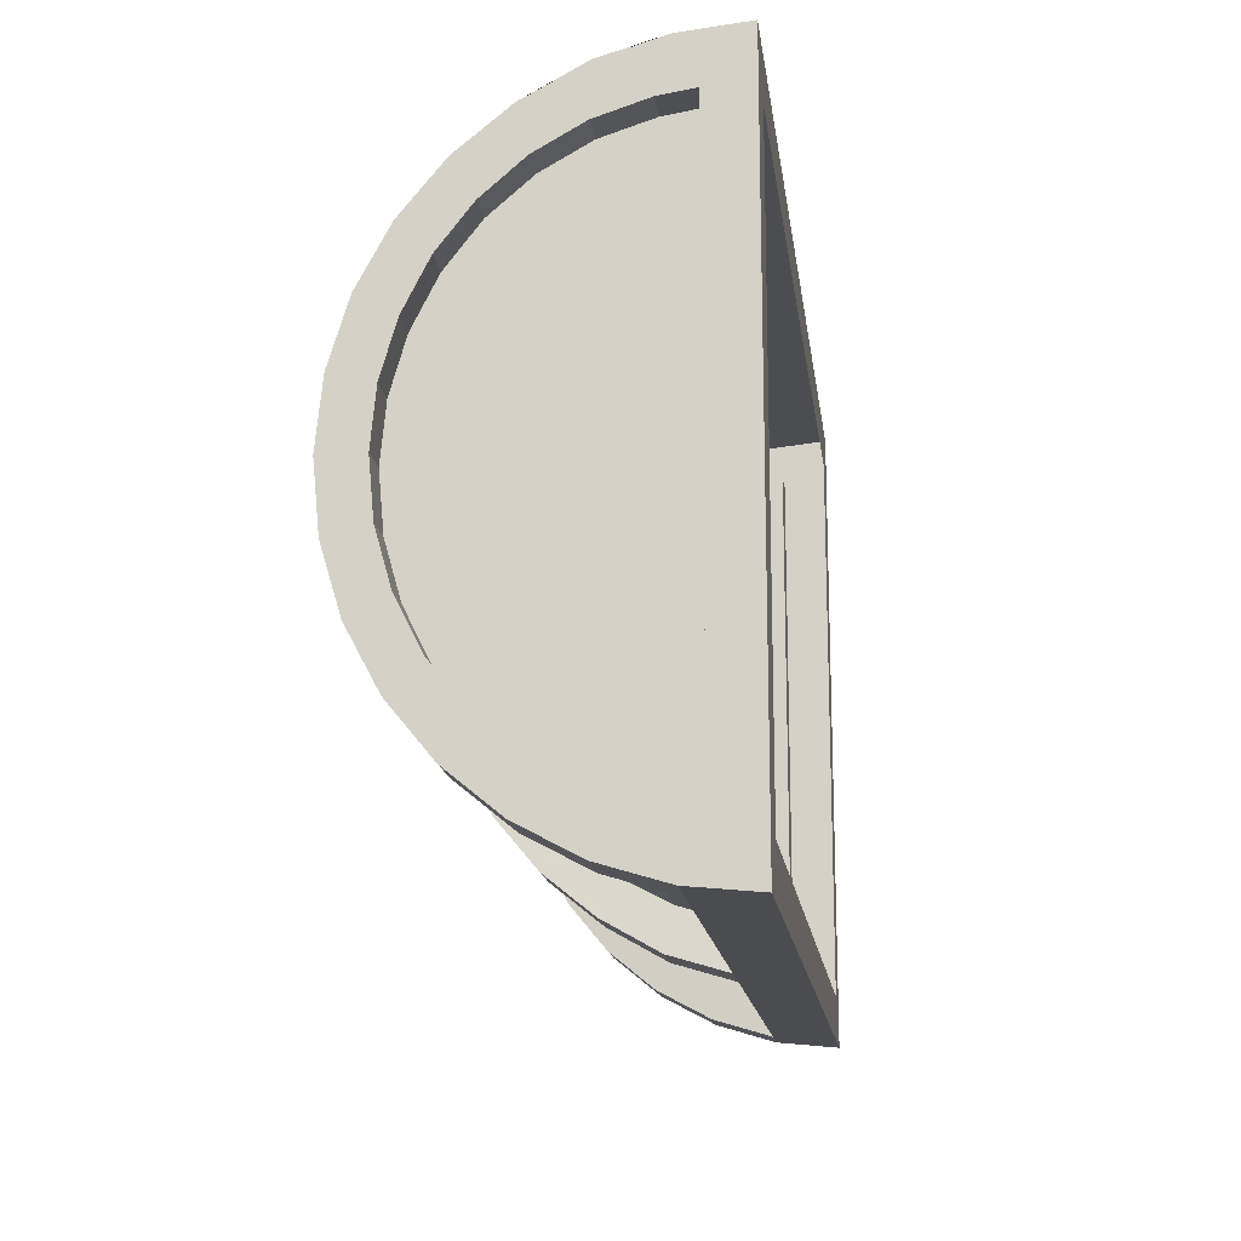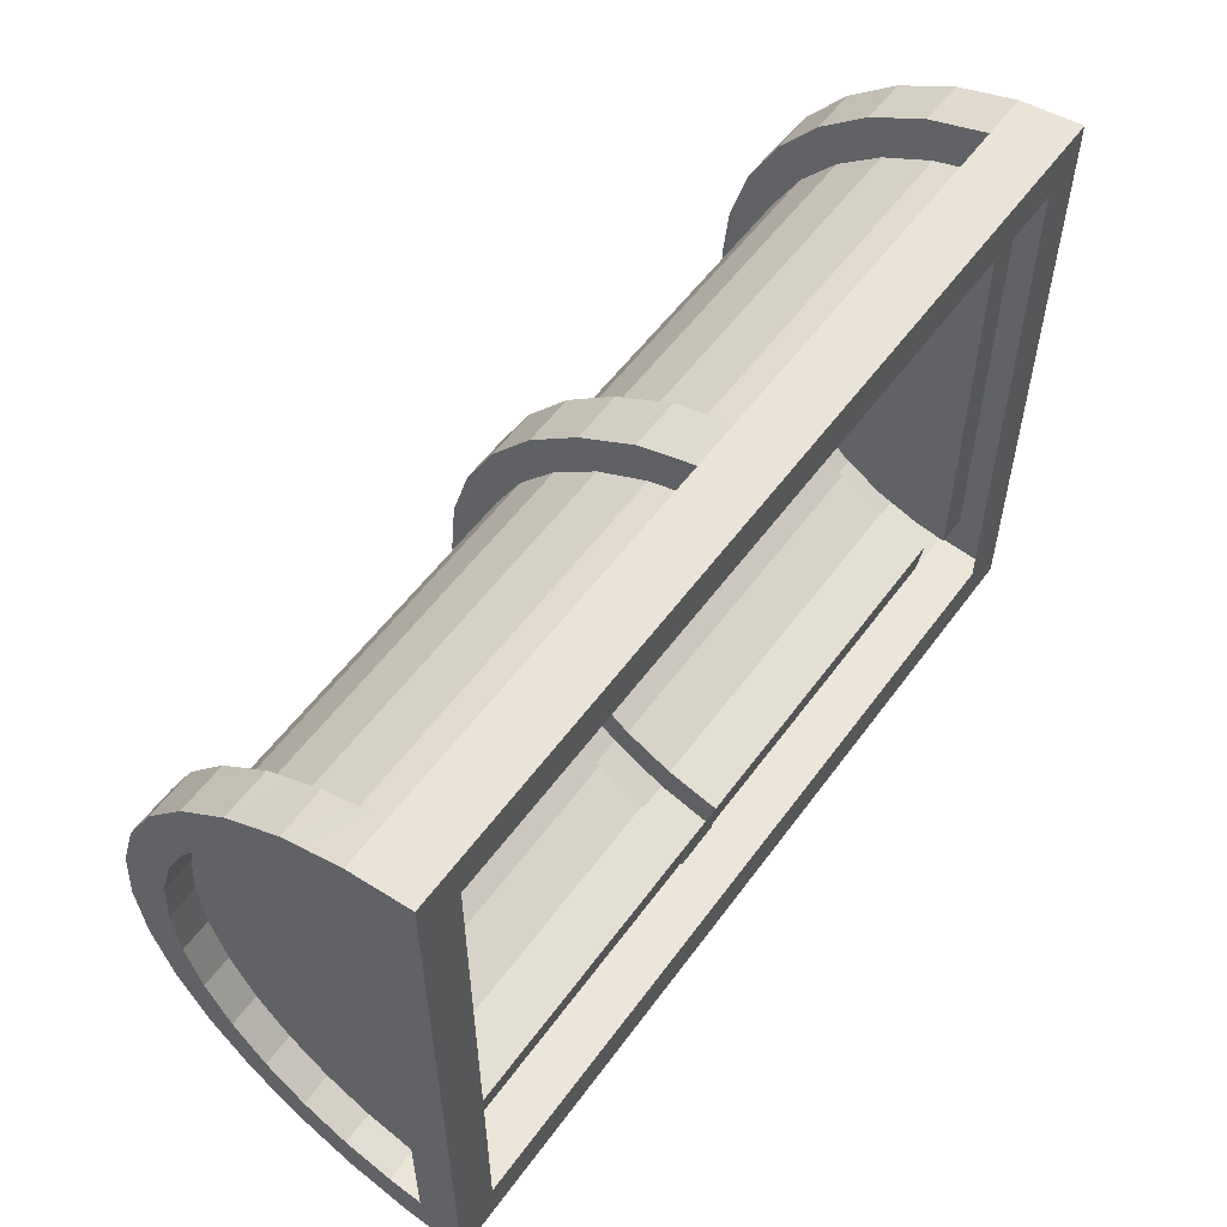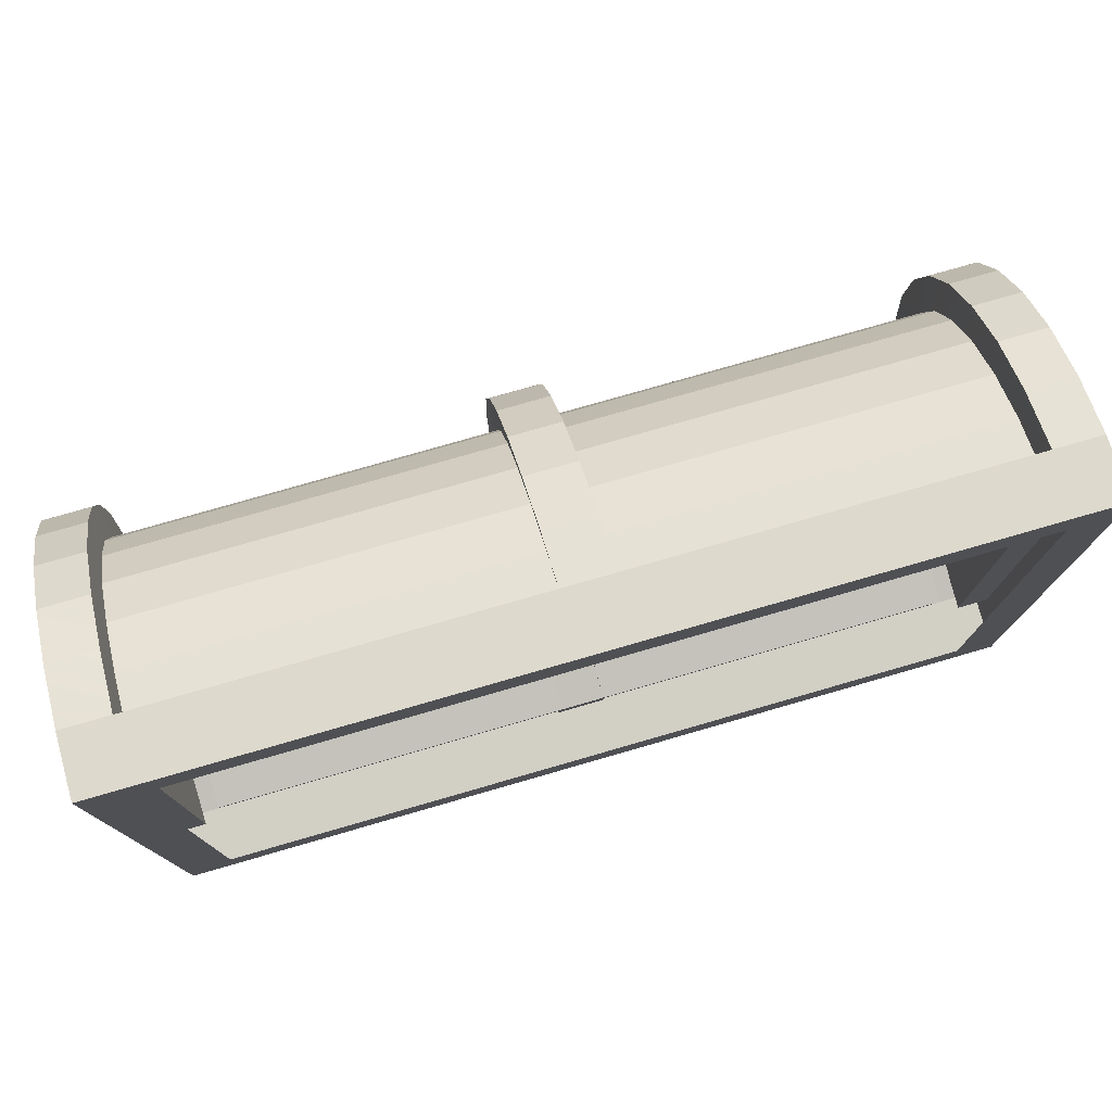
<metadata>
{"format":"obj","ext":"obj","renderer":"f3d","projection":"perspective","resolution":1024,"background":"white","views":[{"elev":-15.9,"azim":-82.5,"up":"+Z"},{"elev":55.7,"azim":-54.4,"up":"+Z"},{"elev":76.9,"azim":-16.1,"up":"+Z"}]}
</metadata>
<code>
o Cylinder.001
v -1.313 0.8741 1
v -1.313 0.8589 0.836
v -1.313 0.8139 0.6783
v -1.313 0.7408 0.5329
v -1.313 0.6424 0.4055
v -1.313 0.5226 0.301
v -1.313 0.3858 0.2233
v -1.313 0.2374 0.1754
v -1.313 0.1334 0.1593
v -1.313 0.1334 1.841
v -1.313 0.2374 1.825
v -1.313 0.3858 1.777
v -1.313 0.5226 1.699
v -1.313 0.6424 1.594
v -1.313 0.7408 1.467
v -1.313 0.8139 1.322
v -1.313 0.8589 1.164
v 1.313 0.8513 0.8355
v 1.313 0.8663 1
v 1.313 0.807 0.6773
v 1.313 0.735 0.5315
v 1.313 0.6381 0.4038
v 1.313 0.5201 0.2989
v 1.313 0.3854 0.221
v 1.313 0.2392 0.173
v 1.313 0.1376 0.1568
v 1.313 0.1376 1.843
v 1.313 0.2392 1.827
v 1.313 0.3854 1.779
v 1.313 0.5201 1.701
v 1.313 0.6381 1.596
v 1.313 0.735 1.468
v 1.313 0.807 1.323
v 1.313 0.8513 1.165
v -1.26 0.8993 1
v 1.26 0.8993 1
v 1.26 0.882 0.832
v -1.26 0.882 0.832
v 1.26 0.8308 0.6705
v -1.26 0.8308 0.6705
v 1.26 0.7477 0.5217
v -1.26 0.7477 0.5217
v 1.26 0.6358 0.3912
v -1.26 0.6358 0.3912
v 1.26 0.4995 0.2842
v -1.26 0.4995 0.2842
v 1.26 0.344 0.2046
v -1.26 0.344 0.2046
v 1.26 0.1752 0.1556
v -1.26 0.1752 0.1556
v 1.26 0.1752 1.844
v -1.26 0.1752 1.844
v 1.26 0.344 1.795
v -1.26 0.344 1.795
v 1.26 0.4995 1.716
v -1.26 0.4995 1.716
v 1.26 0.6358 1.609
v -1.26 0.6358 1.609
v 1.26 0.7477 1.478
v -1.26 0.7477 1.478
v 1.26 0.8308 1.329
v -1.26 0.8308 1.329
v 1.26 0.882 1.168
v -1.26 0.882 1.168
v -0.07165 0.8993 1
v 0.07165 0.8993 1
v 0.07165 0.882 0.832
v -0.07165 0.882 0.832
v 0.07165 0.8308 0.6705
v -0.07165 0.8308 0.6705
v 0.07165 0.7477 0.5217
v -0.07165 0.7477 0.5217
v 0.07165 0.6358 0.3912
v -0.07165 0.6358 0.3912
v 0.07165 0.4995 0.2842
v -0.07165 0.4995 0.2842
v 0.07165 0.344 0.2046
v -0.07165 0.344 0.2046
v 0.07165 0.1752 0.1556
v -0.07165 0.1752 0.1556
v 0.07165 0.1752 1.844
v -0.07165 0.1752 1.844
v 0.07165 0.344 1.795
v -0.07165 0.344 1.795
v 0.07165 0.4995 1.716
v -0.07165 0.4995 1.716
v 0.07165 0.6358 1.609
v -0.07165 0.6358 1.609
v 0.07165 0.7477 1.478
v -0.07165 0.7477 1.478
v 0.07165 0.8308 1.329
v -0.07165 0.8308 1.329
v 0.07165 0.882 1.168
v -0.07165 0.882 1.168
v -1.414 1 1
v 1.414 1 1
v -1.414 0.9808 0.8049
v 1.414 0.9808 0.8049
v -1.414 0.9239 0.6173
v 1.414 0.9239 0.6173
v -1.414 0.8315 0.4444
v 1.414 0.8315 0.4444
v -1.414 0.7071 0.2929
v 1.414 0.7071 0.2929
v -1.414 0.5556 0.1685
v 1.414 0.5556 0.1685
v -1.414 0.3827 0.07612
v 1.414 0.3827 0.07612
v -1.414 0.1951 0.01921
v 1.414 0.1951 0.01921
v -1.414 0 -0
v 1.414 -0 0
v -1.414 1e-06 2
v 1.414 1e-06 2
v -1.414 0.1951 1.981
v 1.414 0.1951 1.981
v -1.414 0.3798 1.928
v 1.414 0.3827 1.924
v -1.414 0.5556 1.831
v 1.414 0.5556 1.831
v -1.414 0.7071 1.707
v 1.414 0.7071 1.707
v -1.414 0.8315 1.556
v 1.414 0.8315 1.556
v -1.414 0.9239 1.383
v 1.414 0.9239 1.383
v -1.414 0.9808 1.195
v 1.414 0.9808 1.195
v -1.264 1 1
v 1.264 1 1
v 1.264 0.9808 0.8049
v -1.264 0.9808 0.8049
v 1.264 0.9239 0.6173
v -1.264 0.9239 0.6173
v 1.264 0.8315 0.4444
v -1.264 0.8315 0.4444
v 1.264 0.7071 0.2929
v -1.264 0.7071 0.2929
v 1.264 0.5556 0.1685
v -1.264 0.5556 0.1685
v 1.264 0.3827 0.07612
v -1.264 0.3827 0.07612
v 1.264 0.1951 0.01921
v -1.264 0.1951 0.01921
v 1.264 -0 0
v -1.264 0 0
v 1.264 1e-06 2
v -1.264 1e-06 2
v 1.264 0.1951 1.981
v -1.264 0.1951 1.981
v 1.264 0.3827 1.924
v -1.264 0.3856 1.919
v 1.264 0.5556 1.831
v -1.264 0.5556 1.831
v 1.264 0.7071 1.707
v -1.264 0.7071 1.707
v 1.264 0.8315 1.556
v -1.264 0.8315 1.556
v 1.264 0.9239 1.383
v -1.264 0.9239 1.383
v 1.264 0.9808 1.195
v -1.264 0.9808 1.195
v -1.414 1 1
v -1.414 0.9808 0.8049
v 1.414 0.9808 0.8049
v 1.414 1 1
v -1.414 0.9239 0.6173
v 1.414 0.9239 0.6173
v -1.414 0.8315 0.4444
v 1.414 0.8315 0.4444
v -1.414 0.7071 0.2929
v 1.414 0.7071 0.2929
v -1.414 0.5556 0.1685
v 1.414 0.5556 0.1685
v -1.414 0.3827 0.07612
v 1.414 0.3827 0.07612
v -1.414 0.1951 0.01921
v 1.414 0.1951 0.01921
v -1.414 0.000117 -0
v 1.414 0.000117 0
v -1.414 0.000118 2
v 1.414 0.000118 2
v -1.414 0.1951 1.981
v 1.414 0.1951 1.981
v -1.414 0.3827 1.924
v 1.414 0.3827 1.924
v -1.414 0.5556 1.831
v 1.414 0.5556 1.831
v -1.414 0.7071 1.707
v 1.414 0.7071 1.707
v -1.414 0.8315 1.556
v 1.414 0.8315 1.556
v -1.414 0.9239 1.383
v 1.414 0.9239 1.383
v -1.414 0.9808 1.195
v 1.414 0.9808 1.195
v -1.414 0.8741 1
v -1.414 0.8589 0.836
v -1.414 0.8139 0.6783
v -1.414 0.7408 0.5329
v -1.414 0.6424 0.4055
v -1.414 0.5226 0.301
v -1.414 0.3858 0.2233
v -1.414 0.2374 0.1754
v -1.414 0.1334 0.1593
v -1.414 0.1334 1.841
v -1.414 0.2374 1.825
v -1.414 0.3858 1.777
v -1.414 0.5226 1.699
v -1.414 0.6424 1.594
v -1.414 0.7408 1.467
v -1.414 0.8139 1.322
v -1.414 0.8589 1.164
v 1.414 0.8513 0.8355
v 1.414 0.8663 1
v 1.414 0.807 0.6773
v 1.414 0.735 0.5315
v 1.414 0.6381 0.4038
v 1.414 0.5201 0.2989
v 1.414 0.3854 0.221
v 1.414 0.2392 0.173
v 1.414 0.1376 0.1568
v 1.414 0.1376 1.843
v 1.414 0.2392 1.827
v 1.414 0.3854 1.779
v 1.414 0.5201 1.701
v 1.414 0.6381 1.596
v 1.414 0.735 1.468
v 1.414 0.807 1.323
v 1.414 0.8513 1.165
v -1.313 0.8741 1
v -1.313 0.8589 0.836
v -1.313 0.8139 0.6783
v -1.313 0.7408 0.5329
v -1.313 0.6424 0.4055
v -1.313 0.5226 0.301
v -1.313 0.3858 0.2233
v -1.313 0.2374 0.1754
v -1.313 0.1334 0.1593
v -1.313 0.1334 1.841
v -1.313 0.2374 1.825
v -1.313 0.3858 1.777
v -1.313 0.5226 1.699
v -1.313 0.6424 1.594
v -1.313 0.7408 1.467
v -1.313 0.8139 1.322
v -1.313 0.8589 1.164
v 1.313 0.8513 0.8355
v 1.313 0.8663 1
v 1.313 0.807 0.6773
v 1.313 0.735 0.5315
v 1.313 0.6381 0.4038
v 1.313 0.5201 0.2989
v 1.313 0.3854 0.221
v 1.313 0.2392 0.173
v 1.313 0.1376 0.1568
v 1.313 0.1376 1.843
v 1.313 0.2392 1.827
v 1.313 0.3854 1.779
v 1.313 0.5201 1.701
v 1.313 0.6381 1.596
v 1.313 0.735 1.468
v 1.313 0.807 1.323
v 1.313 0.8513 1.165
v -1.26 0.8993 1
v 1.26 0.8993 1
v 1.26 0.882 0.832
v -1.26 0.882 0.832
v 1.26 0.8308 0.6705
v -1.26 0.8308 0.6705
v 1.26 0.7477 0.5217
v -1.26 0.7477 0.5217
v 1.26 0.6358 0.3912
v -1.26 0.6358 0.3912
v 1.26 0.4995 0.2842
v -1.26 0.4995 0.2842
v 1.26 0.344 0.2046
v -1.26 0.344 0.2046
v 1.26 0.1752 0.1556
v -1.26 0.1752 0.1556
v 1.26 0.1752 1.844
v -1.26 0.1752 1.844
v 1.26 0.344 1.795
v -1.26 0.344 1.795
v 1.26 0.4995 1.716
v -1.26 0.4995 1.716
v 1.26 0.6358 1.609
v -1.26 0.6358 1.609
v 1.26 0.7477 1.478
v -1.26 0.7477 1.478
v 1.26 0.8308 1.329
v -1.26 0.8308 1.329
v 1.26 0.882 1.168
v -1.26 0.882 1.168
v 0.07191 0.1951 0.01921
v -0.07191 0.1951 0.01921
v 0.07191 0 0
v -0.07191 0 0
v 0.07191 1e-06 2
v -0.07191 1e-06 2
v 0.07191 0.1951 1.981
v -0.07191 0.1951 1.981
v -0.07165 0.8993 1
v 0.07165 0.8993 1
v 0.07165 0.882 0.832
v -0.07165 0.882 0.832
v 0.07165 0.8308 0.6705
v -0.07165 0.8308 0.6705
v 0.07165 0.7477 0.5217
v -0.07165 0.7477 0.5217
v 0.07165 0.6358 0.3912
v -0.07165 0.6358 0.3912
v 0.07165 0.4995 0.2842
v -0.07165 0.4995 0.2842
v 0.07165 0.344 0.2046
v -0.07165 0.344 0.2046
v 0.07165 0.1752 0.1556
v -0.07165 0.1752 0.1556
v 0.07165 0.1752 1.844
v -0.07165 0.1752 1.844
v 0.07165 0.344 1.795
v -0.07165 0.344 1.795
v 0.07165 0.4995 1.716
v -0.07165 0.4995 1.716
v 0.07165 0.6358 1.609
v -0.07165 0.6358 1.609
v 0.07165 0.7477 1.478
v -0.07165 0.7477 1.478
v 0.07165 0.8308 1.329
v -0.07165 0.8308 1.329
v 0.07165 0.882 1.168
v -0.07165 0.882 1.168
v -0.07997 0.9974 1
v 0.07997 0.9974 1
v 0.07997 0.9781 0.8069
v -0.07997 0.9781 0.8069
v 0.07997 0.921 0.6212
v -0.07997 0.921 0.6212
v 0.07997 0.8282 0.4501
v -0.07997 0.8282 0.4501
v 0.07997 0.7033 0.3001
v -0.07997 0.7033 0.3001
v 0.07997 0.5512 0.177
v -0.07997 0.5512 0.177
v 0.07997 0.3776 0.07834
v -0.07997 0.3776 0.07834
v 0.07997 0.1893 0.02202
v -0.07997 0.1893 0.02202
v 0.07997 0.1893 1.978
v -0.07997 0.1893 1.978
v 0.07997 0.3776 1.922
v -0.07997 0.3776 1.922
v 0.07997 0.5512 1.823
v -0.07997 0.5512 1.823
v 0.07997 0.7033 1.7
v -0.07997 0.7033 1.7
v 0.07997 0.8282 1.55
v -0.07997 0.8282 1.55
v 0.07997 0.921 1.379
v -0.07997 0.921 1.379
v 0.07997 0.9781 1.193
v -0.07997 0.9781 1.193
v 1.267 -0 0.1402
v 1.133 0 0.1402
v 1.267 1e-06 1.86
v 1.133 1e-06 1.86
v -1.267 1e-06 1.86
v -1.133 1e-06 1.86
v 0.06442 1e-06 1.86
v -1.267 0 0.1402
v -1.133 0 0.1402
v 0.06442 0 0.1402
v -0.06442 0 0.1402
v -0.06442 1e-06 1.86
f 2 10 14
f 19 27 23
f 63 66 93
f 61 93 91
f 59 91 89
f 57 89 87
f 55 87 85
f 53 85 83
f 81 53 83
f 47 79 77
f 75 47 77
f 73 45 75
f 41 73 71
f 39 71 69
f 37 69 67
f 36 67 66
f 65 38 35
f 68 40 38
f 70 42 40
f 72 44 42
f 74 46 44
f 46 78 48
f 78 50 48
f 82 54 52
f 54 86 56
f 56 88 58
f 88 60 58
f 90 62 60
f 92 64 62
f 94 35 64
f 130 98 131
f 98 133 131
f 133 102 135
f 102 137 135
f 104 139 137
f 106 141 139
f 108 143 141
f 110 145 143
f 96 196 166
f 112 178 180
f 146 370 111
f 147 116 149
f 149 118 151
f 151 120 153
f 153 122 155
f 155 124 157
f 157 126 159
f 159 128 161
f 161 96 130
f 127 129 95
f 132 270 134
f 125 162 127
f 161 291 159
f 158 125 123
f 133 271 269
f 121 158 123
f 162 292 294
f 119 156 121
f 134 272 136
f 152 119 117
f 130 293 161
f 150 117 115
f 301 281 319
f 113 150 115
f 147 301 299
f 300 369 299
f 297 364 372
f 144 111 109
f 143 297 295
f 142 109 107
f 135 273 271
f 140 107 105
f 129 294 265
f 103 140 105
f 151 281 149
f 101 138 103
f 136 274 138
f 99 136 101
f 152 282 284
f 97 134 99
f 137 275 273
f 129 97 95
f 153 283 151
f 185 207 183
f 192 227 228
f 101 171 169
f 119 189 187
f 104 170 172
f 122 188 190
f 113 179 111
f 112 182 114
f 103 173 171
f 121 191 189
f 95 164 163
f 106 172 174
f 124 190 192
f 98 166 165
f 113 183 181
f 116 182 184
f 105 175 173
f 123 193 191
f 108 174 176
f 126 192 194
f 97 167 164
f 115 185 183
f 100 165 168
f 118 184 186
f 107 177 175
f 125 195 193
f 110 176 178
f 128 194 196
f 99 169 167
f 117 187 185
f 102 168 170
f 120 186 188
f 109 179 177
f 127 163 195
f 209 242 208
f 193 211 191
f 169 201 200
f 177 205 204
f 187 208 185
f 163 198 197
f 195 212 193
f 171 202 201
f 181 205 179
f 189 209 187
f 164 199 198
f 163 213 195
f 173 203 202
f 183 206 181
f 191 210 189
f 167 200 199
f 175 204 203
f 217 252 218
f 168 217 170
f 176 221 178
f 186 224 225
f 194 228 229
f 170 218 172
f 178 222 180
f 188 225 226
f 166 214 165
f 196 229 230
f 172 219 174
f 180 223 182
f 190 226 227
f 165 216 168
f 166 230 215
f 174 220 176
f 184 223 224
f 218 253 219
f 210 243 209
f 219 254 220
f 211 244 210
f 220 255 221
f 198 231 197
f 212 245 211
f 221 256 222
f 199 232 198
f 213 246 212
f 222 257 223
f 200 233 199
f 197 247 213
f 223 258 224
f 201 234 200
f 224 259 225
f 202 235 201
f 225 260 226
f 203 236 202
f 226 261 227
f 204 237 203
f 227 262 228
f 205 238 204
f 215 248 214
f 228 263 229
f 206 239 205
f 214 250 216
f 229 264 230
f 207 240 206
f 216 251 217
f 230 249 215
f 208 241 207
f 160 290 292
f 131 269 267
f 159 289 157
f 129 268 132
f 158 288 290
f 130 267 266
f 142 280 144
f 157 287 155
f 141 279 277
f 296 280 318
f 156 286 288
f 140 278 142
f 155 285 153
f 139 277 275
f 154 284 286
f 138 276 140
f 295 279 143
f 296 317 295
f 329 361 359
f 315 343 313
f 330 362 332
f 316 344 346
f 317 348 347
f 327 359 357
f 313 341 311
f 328 360 330
f 314 342 344
f 325 357 355
f 311 339 309
f 326 358 328
f 312 340 342
f 323 355 353
f 296 146 144
f 295 298 296
f 298 371 146
f 300 368 374
f 300 150 148
f 300 301 302
f 302 282 150
f 301 320 302
f 334 336 333
f 336 337 338
f 338 339 340
f 340 341 342
f 341 344 342
f 343 346 344
f 345 348 346
f 350 351 352
f 352 353 354
f 353 356 354
f 355 358 356
f 358 359 360
f 360 361 362
f 362 334 333
f 320 349 350
f 318 346 348
f 332 333 303
f 317 345 315
f 306 333 336
f 331 334 361
f 320 352 322
f 305 334 304
f 319 351 349
f 308 336 338
f 322 354 324
f 307 335 305
f 321 353 351
f 310 338 340
f 324 356 326
f 309 337 307
f 297 373 298
f 114 363 112
f 299 366 147
f 147 365 114
f 148 367 368
f 145 363 364
f 111 367 113
f 17 1 2
f 2 3 4
f 4 5 6
f 6 7 8
f 8 9 10
f 10 11 12
f 12 13 14
f 14 15 16
f 16 17 2
f 2 4 6
f 6 8 10
f 10 12 14
f 14 16 2
f 2 6 10
f 20 18 19
f 19 34 33
f 33 32 31
f 31 30 29
f 29 28 27
f 27 26 25
f 25 24 23
f 23 22 21
f 21 20 19
f 19 33 31
f 31 29 27
f 27 25 23
f 23 21 19
f 19 31 27
f 63 36 66
f 61 63 93
f 59 61 91
f 57 59 89
f 55 57 87
f 53 55 85
f 81 51 53
f 47 49 79
f 75 45 47
f 73 43 45
f 41 43 73
f 39 41 71
f 37 39 69
f 36 37 67
f 65 68 38
f 68 70 40
f 70 72 42
f 72 74 44
f 74 76 46
f 46 76 78
f 78 80 50
f 82 84 54
f 54 84 86
f 56 86 88
f 88 90 60
f 90 92 62
f 92 94 64
f 94 65 35
f 130 96 98
f 98 100 133
f 133 100 102
f 102 104 137
f 104 106 139
f 106 108 141
f 108 110 143
f 110 112 145
f 96 128 196
f 112 110 178
f 146 371 370
f 147 114 116
f 149 116 118
f 151 118 120
f 153 120 122
f 155 122 124
f 157 124 126
f 159 126 128
f 161 128 96
f 127 162 129
f 132 268 270
f 125 160 162
f 161 293 291
f 158 160 125
f 133 135 271
f 121 156 158
f 162 160 292
f 119 154 156
f 134 270 272
f 152 154 119
f 130 266 293
f 150 152 117
f 301 149 281
f 113 148 150
f 147 149 301
f 300 374 369
f 297 145 364
f 144 146 111
f 143 145 297
f 142 144 109
f 135 137 273
f 140 142 107
f 129 162 294
f 103 138 140
f 151 283 281
f 101 136 138
f 136 272 274
f 99 134 136
f 152 150 282
f 97 132 134
f 137 139 275
f 129 132 97
f 153 285 283
f 185 208 207
f 192 190 227
f 101 103 171
f 119 121 189
f 104 102 170
f 122 120 188
f 113 181 179
f 112 180 182
f 103 105 173
f 121 123 191
f 95 97 164
f 106 104 172
f 124 122 190
f 98 96 166
f 113 115 183
f 116 114 182
f 105 107 175
f 123 125 193
f 108 106 174
f 126 124 192
f 97 99 167
f 115 117 185
f 100 98 165
f 118 116 184
f 107 109 177
f 125 127 195
f 110 108 176
f 128 126 194
f 99 101 169
f 117 119 187
f 102 100 168
f 120 118 186
f 109 111 179
f 127 95 163
f 209 243 242
f 193 212 211
f 169 171 201
f 177 179 205
f 187 209 208
f 163 164 198
f 195 213 212
f 171 173 202
f 181 206 205
f 189 210 209
f 164 167 199
f 163 197 213
f 173 175 203
f 183 207 206
f 191 211 210
f 167 169 200
f 175 177 204
f 217 251 252
f 168 216 217
f 176 220 221
f 186 184 224
f 194 192 228
f 170 217 218
f 178 221 222
f 188 186 225
f 166 215 214
f 196 194 229
f 172 218 219
f 180 222 223
f 190 188 226
f 165 214 216
f 166 196 230
f 174 219 220
f 184 182 223
f 218 252 253
f 210 244 243
f 219 253 254
f 211 245 244
f 220 254 255
f 198 232 231
f 212 246 245
f 221 255 256
f 199 233 232
f 213 247 246
f 222 256 257
f 200 234 233
f 197 231 247
f 223 257 258
f 201 235 234
f 224 258 259
f 202 236 235
f 225 259 260
f 203 237 236
f 226 260 261
f 204 238 237
f 227 261 262
f 205 239 238
f 215 249 248
f 228 262 263
f 206 240 239
f 214 248 250
f 229 263 264
f 207 241 240
f 216 250 251
f 230 264 249
f 208 242 241
f 160 158 290
f 131 133 269
f 159 291 289
f 129 265 268
f 158 156 288
f 130 131 267
f 142 278 280
f 157 289 287
f 141 143 279
f 296 144 280
f 156 154 286
f 140 276 278
f 155 287 285
f 139 141 277
f 154 152 284
f 138 274 276
f 295 317 279
f 296 318 317
f 329 331 361
f 315 345 343
f 330 360 362
f 316 314 344
f 317 318 348
f 327 329 359
f 313 343 341
f 328 358 360
f 314 312 342
f 325 327 357
f 311 341 339
f 326 356 358
f 312 310 340
f 323 325 355
f 296 298 146
f 295 297 298
f 298 373 371
f 300 148 368
f 300 302 150
f 300 299 301
f 302 320 282
f 301 319 320
f 334 335 336
f 336 335 337
f 338 337 339
f 340 339 341
f 341 343 344
f 343 345 346
f 345 347 348
f 350 349 351
f 352 351 353
f 353 355 356
f 355 357 358
f 358 357 359
f 360 359 361
f 362 361 334
f 320 319 349
f 318 316 346
f 332 362 333
f 317 347 345
f 306 303 333
f 331 304 334
f 320 350 352
f 305 335 334
f 319 321 351
f 308 306 336
f 322 352 354
f 307 337 335
f 321 323 353
f 310 308 338
f 324 354 356
f 309 339 337
f 297 372 373
f 114 365 363
f 299 369 366
f 147 366 365
f 148 113 367
f 145 112 363
f 111 370 367

</code>
